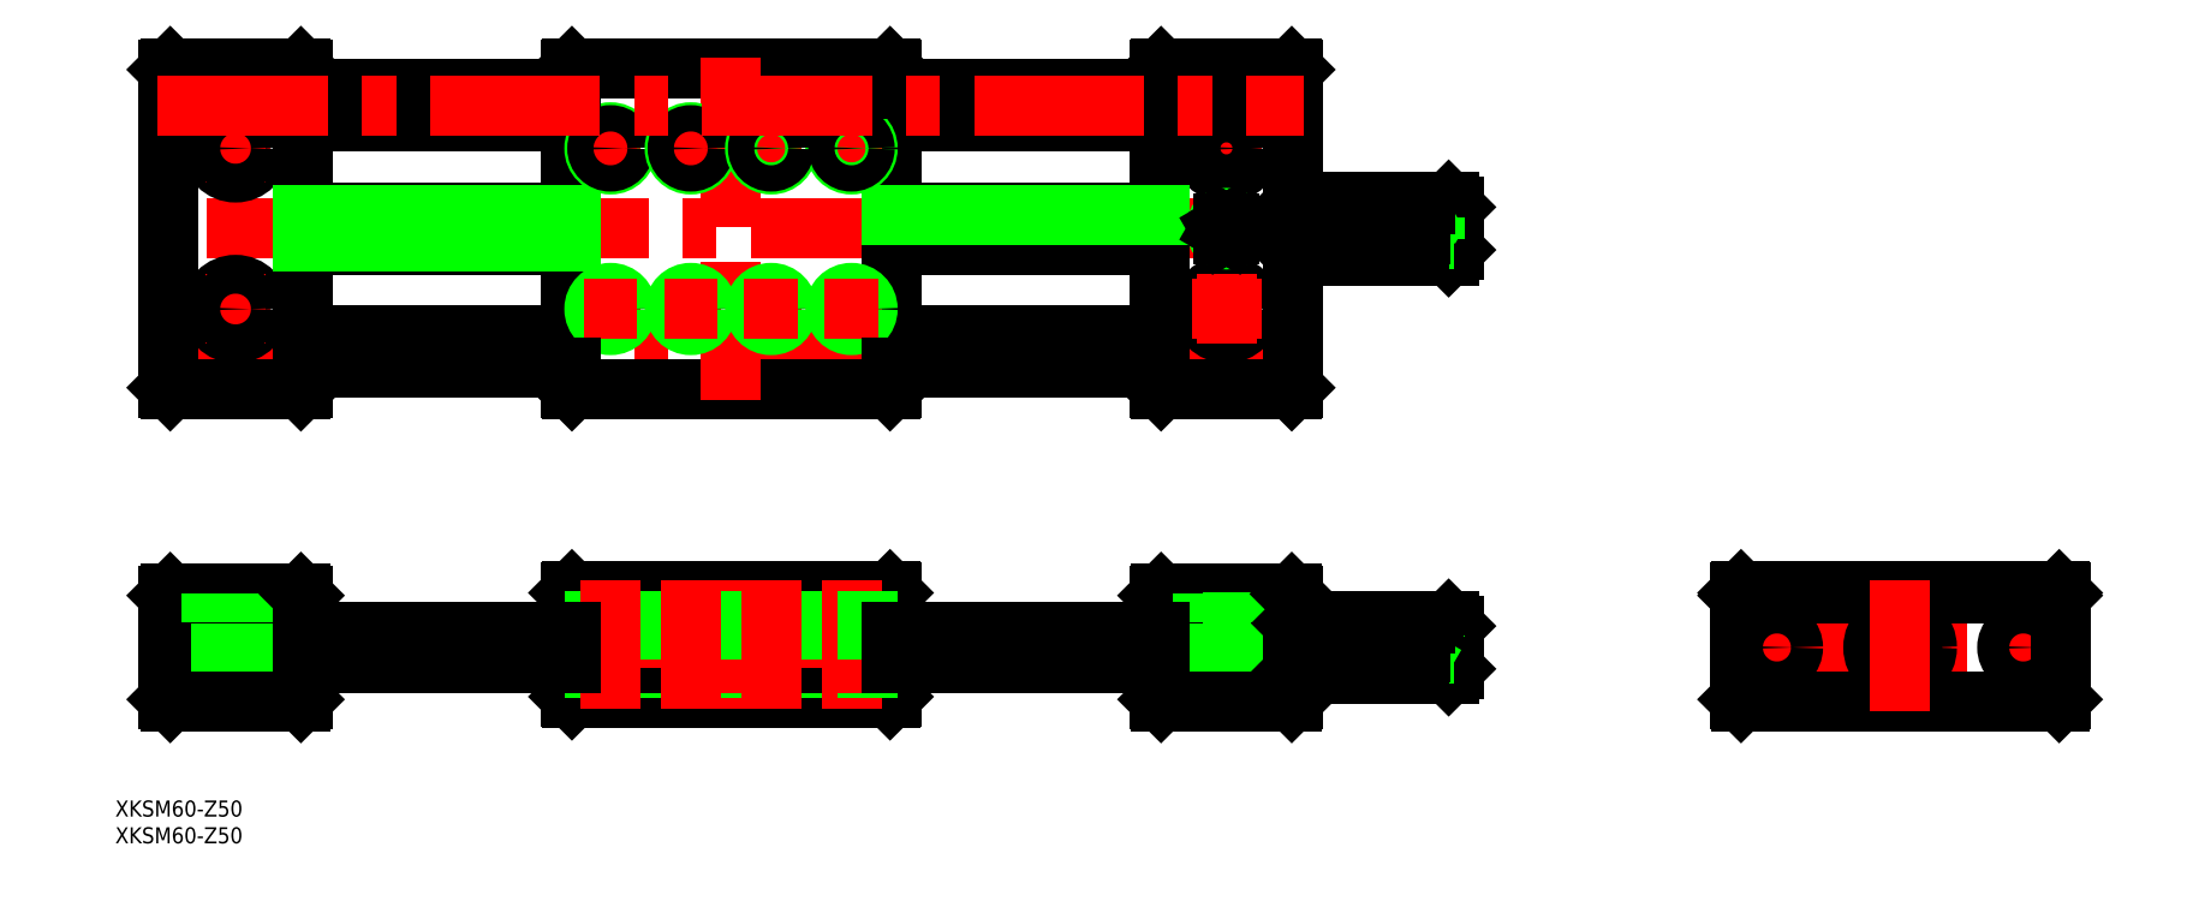
<metadata>
{"format":"dxf","ext":"dxf","renderer":"ezdxf+matplotlib","layout":"modelspace","background":"white","min_lineweight":24,"dpi":150}
</metadata>
<code>
0
SECTION
2
ENTITIES
0
TEXT
8
0
10
-333.3
20
-31.58
30
0
40
3
1
XKSM60-Z50
0
TEXT
8
0
10
-333.3
20
-36.58
30
0
40
3
1
XKSM60-Z50
0
LINE
8
CENTER
10
-325.3
20
55.21
30
0
11
-111.3
21
55.21
31
0
0
LINE
8
CENTER
10
-81.29
20
78.21
30
0
11
-325.3
21
78.21
31
0
0
LINE
8
CENTER
10
-325.3
20
0
30
0
11
-81.29
21
0
31
0
0
LINE
8
0
10
-188.6
20
10.5
30
0
11
-248
21
10.5
31
0
0
LINE
8
0
10
-248
20
-9.5
30
0
11
-188.6
21
-9.5
31
0
0
LINE
8
0
10
-188.6
20
108.2
30
0
11
-248
21
108.2
31
0
0
LINE
8
0
10
-248
20
48.21
30
0
11
-188.6
21
48.21
31
0
0
LINE
8
0
10
-323.3
20
9.7
30
0
11
-323.3
21
-9.7
31
0
0
LINE
8
0
10
-298.3
20
9.7
30
0
11
-298.3
21
-9.7
31
0
0
LINE
8
CENTER
10
-310.8
20
12
30
0
11
-310.8
21
-12
31
0
0
LINE
8
0
10
-313.5
20
4.8
30
0
11
-313.5
21
-10
31
0
0
LINE
8
0
10
-308
20
4.8
30
0
11
-308
21
-10
31
0
0
LINE
8
0
10
-298.6
20
-10
30
0
11
-323
21
-10
31
0
0
LINE
8
0
10
-323
20
-10
30
0
11
-323.3
21
-9.7
31
0
0
LINE
8
0
10
-298.6
20
-10
30
0
11
-298.3
21
-9.7
31
0
0
LINE
8
0
10
-315.3
20
4.8
30
0
11
-306.3
21
4.8
31
0
0
LINE
8
0
10
-323
20
10
30
0
11
-298.6
21
10
31
0
0
LINE
8
0
10
-323.3
20
9.7
30
0
11
-323
21
10
31
0
0
LINE
8
0
10
-315.3
20
10
30
0
11
-315.3
21
4.8
31
0
0
LINE
8
0
10
-306.3
20
4.8
30
0
11
-306.3
21
10
31
0
0
LINE
8
0
10
-298.6
20
10
30
0
11
-298.3
21
9.7
31
0
0
LINE
8
0
10
-248.3
20
10.2
30
0
11
-248.3
21
-9.2
31
0
0
LINE
8
0
10
-248
20
-9.5
30
0
11
-248.3
21
-9.2
31
0
0
LINE
8
0
10
-238
20
10.5
30
0
11
-244.9
21
10.5
31
0
0
LINE
8
0
10
-248.3
20
10.2
30
0
11
-248
21
10.5
31
0
0
LINE
8
0
10
-298.3
20
58.21
30
0
11
-248.3
21
58.21
31
0
0
LINE
8
0
10
-298.3
20
98.21
30
0
11
-248.3
21
98.21
31
0
0
LINE
8
0
10
-298.3
20
75.21
30
0
11
-248.3
21
75.21
31
0
0
LINE
8
0
10
-248.3
20
81.21
30
0
11
-298.3
21
81.21
31
0
0
LINE
8
0
10
-323.3
20
107.9
30
0
11
-323.3
21
48.51
31
0
0
LINE
8
0
10
-298.3
20
107.9
30
0
11
-298.3
21
48.51
31
0
0
LINE
8
CENTER
10
-317.3
20
63.21
30
0
11
-304.3
21
63.21
31
0
0
CIRCLE
8
0
10
-310.8
20
63.21
30
0
40
4.5
0
LINE
8
0
10
-323
20
48.21
30
0
11
-298.6
21
48.21
31
0
0
LINE
8
CENTER
10
-310.8
20
69.71
30
0
11
-310.8
21
56.71
31
0
0
CIRCLE
8
0
10
-310.8
20
63.21
30
0
40
2.75
0
LINE
8
0
10
-323
20
48.21
30
0
11
-323.3
21
48.51
31
0
0
LINE
8
0
10
-298.6
20
48.21
30
0
11
-298.3
21
48.51
31
0
0
LINE
8
CENTER
10
-317.3
20
93.21
30
0
11
-304.3
21
93.21
31
0
0
CIRCLE
8
0
10
-310.8
20
93.21
30
0
40
4.5
0
LINE
8
0
10
-323
20
108.2
30
0
11
-298.6
21
108.2
31
0
0
LINE
8
CENTER
10
-310.8
20
99.71
30
0
11
-310.8
21
86.71
31
0
0
CIRCLE
8
0
10
-310.8
20
93.21
30
0
40
2.75
0
LINE
8
0
10
-323
20
108.2
30
0
11
-323.3
21
107.9
31
0
0
LINE
8
0
10
-298.6
20
108.2
30
0
11
-298.3
21
107.9
31
0
0
LINE
8
CENTER
10
-218.3
20
110.2
30
0
11
-218.3
21
46.21
31
0
0
LINE
8
0
10
-248.3
20
107.9
30
0
11
-248.3
21
48.51
31
0
0
LINE
8
0
10
-248
20
48.21
30
0
11
-248.3
21
48.51
31
0
0
LINE
8
0
10
-248.3
20
107.9
30
0
11
-248
21
108.2
31
0
0
LINE
8
0
10
-113.3
20
9.7
30
0
11
-113.3
21
-9.7
31
0
0
LINE
8
CENTER
10
-125.8
20
12
30
0
11
-125.8
21
-12
31
0
0
LINE
8
0
10
-128.5
20
4.8
30
0
11
-128.5
21
-10
31
0
0
LINE
8
0
10
-123
20
4.8
30
0
11
-123
21
-10
31
0
0
LINE
8
0
10
-138.3
20
-9.7
30
0
11
-138.3
21
9.7
31
0
0
LINE
8
0
10
-113.3
20
9.7
30
0
11
-113.3
21
-9.7
31
0
0
LINE
8
0
10
-188.3
20
10.2
30
0
11
-188.3
21
-9.2
31
0
0
LINE
8
0
10
-113.6
20
-10
30
0
11
-138
21
-10
31
0
0
LINE
8
0
10
-188.6
20
-9.5
30
0
11
-188.3
21
-9.2
31
0
0
LINE
8
0
10
-138
20
-10
30
0
11
-138.3
21
-9.7
31
0
0
LINE
8
0
10
-113.6
20
-10
30
0
11
-113.3
21
-9.7
31
0
0
LINE
8
0
10
-138
20
10
30
0
11
-113.6
21
10
31
0
0
LINE
8
0
10
-188.6
20
10.5
30
0
11
-188.3
21
10.2
31
0
0
LINE
8
0
10
-138.3
20
9.7
30
0
11
-138
21
10
31
0
0
LINE
8
0
10
-130.3
20
4.8
30
0
11
-121.3
21
4.8
31
0
0
LINE
8
0
10
-130.3
20
10
30
0
11
-130.3
21
4.8
31
0
0
LINE
8
0
10
-121.3
20
4.8
30
0
11
-121.3
21
10
31
0
0
LINE
8
0
10
-113.3
20
9.7
30
0
11
-113.6
21
10
31
0
0
LINE
8
CENTER
10
-32
20
0
30
0
11
32
21
0
31
0
0
LINE
8
0
10
-29.7
20
-10
30
0
11
29.7
21
-10
31
0
0
LINE
8
0
10
-29.7
20
10
30
0
11
29.7
21
10
31
0
0
LINE
8
0
10
-29.7
20
10.5
30
0
11
29.7
21
10.5
31
0
0
LINE
8
0
10
-30
20
10.2
30
0
11
-30
21
-9.7
31
0
0
LINE
8
0
10
-29.7
20
-10
30
0
11
-30
21
-9.7
31
0
0
LINE
8
CENTER
10
-23
20
5
30
0
11
-23
21
-5
31
0
0
LINE
8
0
10
-29.7
20
10
30
0
11
-30
21
9.7
31
0
0
LINE
8
0
10
-29.7
20
10.5
30
0
11
-30
21
10.2
31
0
0
LINE
8
CENTER
10
23
20
5
30
0
11
23
21
-5
31
0
0
LINE
8
0
10
30
20
10.2
30
0
11
30
21
-9.7
31
0
0
LINE
8
0
10
29.7
20
-10
30
0
11
30
21
-9.7
31
0
0
LINE
8
0
10
29.7
20
10
30
0
11
30
21
9.7
31
0
0
LINE
8
0
10
29.7
20
10.5
30
0
11
30
21
10.2
31
0
0
LINE
8
0
10
-113.3
20
107.9
30
0
11
-113.3
21
48.51
31
0
0
LINE
8
0
10
-138.3
20
107.9
30
0
11
-138.3
21
48.51
31
0
0
LINE
8
0
10
-188.3
20
48.51
30
0
11
-188.3
21
107.9
31
0
0
LINE
8
0
10
-138
20
48.21
30
0
11
-113.6
21
48.21
31
0
0
LINE
8
0
10
-188.3
20
58.21
30
0
11
-138.3
21
58.21
31
0
0
LINE
8
0
10
-188.6
20
48.21
30
0
11
-188.3
21
48.51
31
0
0
LINE
8
0
10
-138
20
48.21
30
0
11
-138.3
21
48.51
31
0
0
LINE
8
0
10
-138.3
20
75.75
30
0
11
-188.3
21
75.75
31
0
0
LINE
8
0
10
-298.3
20
80.67
30
0
11
-248.3
21
80.67
31
0
0
LINE
8
0
10
-138.3
20
75.21
30
0
11
-188.3
21
75.21
31
0
0
LINE
8
0
10
-188.3
20
81.21
30
0
11
-138.3
21
81.21
31
0
0
LINE
8
CENTER
10
-125.8
20
99.71
30
0
11
-125.8
21
86.71
31
0
0
CIRCLE
8
0
10
-125.8
20
63.21
30
0
40
2.75
0
CIRCLE
8
0
10
-125.8
20
63.21
30
0
40
4.5
0
LINE
8
0
10
-113.6
20
48.21
30
0
11
-113.3
21
48.51
31
0
0
LINE
8
CENTER
10
-132.3
20
63.21
30
0
11
-119.3
21
63.21
31
0
0
LINE
8
0
10
-138
20
108.2
30
0
11
-113.6
21
108.2
31
0
0
LINE
8
0
10
-188.3
20
98.21
30
0
11
-138.3
21
98.21
31
0
0
LINE
8
0
10
-188.6
20
108.2
30
0
11
-188.3
21
107.9
31
0
0
LINE
8
0
10
-138
20
108.2
30
0
11
-138.3
21
107.9
31
0
0
LINE
8
CENTER
10
-132.3
20
93.21
30
0
11
-119.3
21
93.21
31
0
0
CIRCLE
8
0
10
-125.8
20
93.21
30
0
40
2.75
0
CIRCLE
8
0
10
-125.8
20
93.21
30
0
40
4.5
0
LINE
8
0
10
-113.6
20
108.2
30
0
11
-113.3
21
107.9
31
0
0
LINE
8
0
10
-188.3
20
80.67
30
0
11
-138.3
21
80.67
31
0
0
LINE
8
0
10
-248.3
20
75.75
30
0
11
-298.3
21
75.75
31
0
0
CIRCLE
8
0
10
-125.8
20
78.21
30
0
40
1.621
0
CIRCLE
8
0
10
-125.8
20
78.21
30
0
40
2
0
LINE
8
0
10
-84.29
20
-5
30
0
11
-112.8
21
-5
31
0
0
LINE
8
0
10
-112.8
20
5
30
0
11
-84.29
21
5
31
0
0
LINE
8
0
10
-112.8
20
5
30
0
11
-112.8
21
-5
31
0
0
LINE
8
0
10
-112.8
20
-5
30
0
11
-113.3
21
-4.5
31
0
0
LINE
8
0
10
-112.8
20
5
30
0
11
-113.3
21
4.5
31
0
0
LINE
8
0
10
-84.29
20
5
30
0
11
-84.29
21
-5
31
0
0
LINE
8
0
10
-83.29
20
4
30
0
11
-84.29
21
5
31
0
0
LINE
8
0
10
-83.29
20
4
30
0
11
-83.29
21
-4
31
0
0
LINE
8
0
10
-88.12
20
0.02983
30
0
11
-86.79
21
-2.28
31
0
0
LINE
8
0
10
-86.79
20
2.339
30
0
11
-86.79
21
-2.28
31
0
0
LINE
8
0
10
-86.79
20
-2.28
30
0
11
-83.29
21
-2.28
31
0
0
LINE
8
0
10
-84.29
20
-5
30
0
11
-83.29
21
-4
31
0
0
LINE
8
0
10
-86.79
20
-1.125
30
0
11
-83.29
21
-1.125
31
0
0
LINE
8
0
10
-86.79
20
1.185
30
0
11
-83.29
21
1.185
31
0
0
LINE
8
0
10
-86.79
20
2.339
30
0
11
-83.29
21
2.339
31
0
0
LINE
8
0
10
-88.12
20
0.02983
30
0
11
-86.79
21
2.339
31
0
0
LINE
8
0
10
-84.29
20
73.24
30
0
11
-112.8
21
73.24
31
0
0
LINE
8
0
10
-112.8
20
83.24
30
0
11
-84.29
21
83.24
31
0
0
LINE
8
0
10
-112.8
20
83.24
30
0
11
-112.8
21
73.24
31
0
0
LINE
8
0
10
-112.8
20
73.24
30
0
11
-113.3
21
73.74
31
0
0
LINE
8
0
10
-112.8
20
83.24
30
0
11
-113.3
21
82.74
31
0
0
LINE
8
0
10
-84.29
20
83.24
30
0
11
-84.29
21
73.24
31
0
0
LINE
8
0
10
-83.29
20
82.24
30
0
11
-84.29
21
83.24
31
0
0
LINE
8
0
10
-83.29
20
82.24
30
0
11
-83.29
21
74.24
31
0
0
LINE
8
0
10
-84.29
20
73.24
30
0
11
-83.29
21
74.24
31
0
0
LINE
8
0
10
-86.79
20
76.21
30
0
11
-86.79
21
80.21
31
0
0
LINE
8
0
10
-83.29
20
80.21
30
0
11
-86.79
21
80.21
31
0
0
LINE
8
0
10
-83.29
20
76.21
30
0
11
-86.79
21
76.21
31
0
0
LINE
8
0
10
-83.29
20
78.21
30
0
11
-86.79
21
78.21
31
0
0
LINE
8
0
10
-86.79
20
80.21
30
0
11
-87.94
21
78.21
31
0
0
LINE
8
0
10
-86.79
20
76.21
30
0
11
-87.95
21
78.21
31
0
0
CIRCLE
8
0
10
9e-16
20
0
30
0
40
4
0
CIRCLE
8
0
10
9e-16
20
0
30
0
40
5
0
LINE
8
0
10
9e-16
20
-2.28
30
0
11
2
21
-1.125
31
0
0
LINE
8
0
10
-2
20
-1.125
30
0
11
9e-16
21
-2.28
31
0
0
LINE
8
0
10
9e-16
20
2.339
30
0
11
-2
21
1.185
31
0
0
LINE
8
0
10
-2
20
1.185
30
0
11
-2
21
-1.125
31
0
0
LINE
8
0
10
2
20
1.185
30
0
11
9e-16
21
2.339
31
0
0
LINE
8
0
10
2
20
-1.125
30
0
11
2
21
1.185
31
0
0
LINE
8
CENTER
10
1.5e-15
20
12.5
30
0
11
-1.4e-15
21
-12
31
0
0
LINE
8
CENTER
10
-218.3
20
12.5
30
0
11
-218.3
21
-11.5
31
0
0
LINE
8
CENTER
10
-195.8
20
98.21
30
0
11
-195.8
21
88.21
31
0
0
LINE
8
CENTER
10
-210.8
20
98.21
30
0
11
-210.8
21
88.21
31
0
0
LINE
8
CENTER
10
-225.8
20
98.21
30
0
11
-225.8
21
88.21
31
0
0
LINE
8
CENTER
10
-240.8
20
98.21
30
0
11
-240.8
21
88.21
31
0
0
LINE
8
CENTER
10
-240.8
20
68.21
30
0
11
-240.8
21
58.21
31
0
0
LINE
8
CENTER
10
-225.8
20
68.21
30
0
11
-225.8
21
58.21
31
0
0
CIRCLE
8
0
10
-225.8
20
63.21
30
0
40
2.458
0
CIRCLE
8
0
10
-240.8
20
63.21
30
0
40
2.458
0
CIRCLE
8
0
10
-240.8
20
63.21
30
0
40
3
0
CIRCLE
8
0
10
-225.8
20
63.21
30
0
40
3
0
LINE
8
CENTER
10
-245.8
20
63.21
30
0
11
-235.8
21
63.21
31
0
0
LINE
8
CENTER
10
-230.8
20
63.21
30
0
11
-220.8
21
63.21
31
0
0
LINE
8
CENTER
10
-210.8
20
68.21
30
0
11
-210.8
21
58.21
31
0
0
LINE
8
CENTER
10
-195.8
20
68.21
30
0
11
-195.8
21
58.21
31
0
0
CIRCLE
8
0
10
-195.8
20
63.21
30
0
40
2.458
0
CIRCLE
8
0
10
-210.8
20
63.21
30
0
40
2.458
0
CIRCLE
8
0
10
-195.8
20
63.21
30
0
40
3
0
CIRCLE
8
0
10
-210.8
20
63.21
30
0
40
3
0
LINE
8
CENTER
10
-200.8
20
63.21
30
0
11
-190.8
21
63.21
31
0
0
LINE
8
CENTER
10
-215.8
20
63.21
30
0
11
-205.8
21
63.21
31
0
0
CIRCLE
8
0
10
-240.8
20
93.21
30
0
40
3
0
LINE
8
CENTER
10
-245.8
20
93.21
30
0
11
-235.8
21
93.21
31
0
0
CIRCLE
8
0
10
-240.8
20
93.21
30
0
40
2.458
0
CIRCLE
8
0
10
-225.8
20
93.21
30
0
40
3
0
LINE
8
CENTER
10
-230.8
20
93.21
30
0
11
-220.8
21
93.21
31
0
0
CIRCLE
8
0
10
-225.8
20
93.21
30
0
40
2.458
0
LINE
8
CENTER
10
-200.8
20
93.21
30
0
11
-190.8
21
93.21
31
0
0
CIRCLE
8
0
10
-195.8
20
93.21
30
0
40
3
0
LINE
8
CENTER
10
-215.8
20
93.21
30
0
11
-205.8
21
93.21
31
0
0
CIRCLE
8
0
10
-210.8
20
93.21
30
0
40
3
0
CIRCLE
8
0
10
-210.8
20
93.21
30
0
40
2.458
0
CIRCLE
8
0
10
-195.8
20
93.21
30
0
40
2.458
0
LINE
8
0
10
-228.8
20
10.5
30
0
11
-228.8
21
-9.5
31
0
0
LINE
8
0
10
-228.2
20
10.5
30
0
11
-228.2
21
-9.5
31
0
0
LINE
8
0
10
-222.8
20
10.5
30
0
11
-222.8
21
-9.5
31
0
0
LINE
8
0
10
-223.3
20
10.5
30
0
11
-223.3
21
-9.5
31
0
0
LINE
8
CENTER
10
-225.8
20
12.5
30
0
11
-225.8
21
-11.5
31
0
0
LINE
8
0
10
-243.2
20
10.5
30
0
11
-243.2
21
-9.5
31
0
0
LINE
8
0
10
-243.8
20
10.5
30
0
11
-243.8
21
-9.5
31
0
0
LINE
8
0
10
-237.8
20
10.5
30
0
11
-237.8
21
-9.5
31
0
0
LINE
8
0
10
-238.3
20
10.5
30
0
11
-238.3
21
-9.5
31
0
0
LINE
8
CENTER
10
-240.8
20
12.5
30
0
11
-240.8
21
-11.5
31
0
0
LINE
8
0
10
-198.8
20
10.5
30
0
11
-198.8
21
-9.5
31
0
0
LINE
8
0
10
-198.2
20
10.5
30
0
11
-198.2
21
-9.5
31
0
0
LINE
8
0
10
-193.3
20
10.5
30
0
11
-193.3
21
-9.5
31
0
0
LINE
8
CENTER
10
-195.8
20
12.5
30
0
11
-195.8
21
-11.5
31
0
0
LINE
8
0
10
-213.8
20
10.5
30
0
11
-213.8
21
-9.5
31
0
0
LINE
8
0
10
-213.2
20
10.5
30
0
11
-213.2
21
-9.5
31
0
0
LINE
8
0
10
-207.8
20
10.5
30
0
11
-207.8
21
-9.5
31
0
0
LINE
8
0
10
-208.3
20
10.5
30
0
11
-208.3
21
-9.5
31
0
0
LINE
8
CENTER
10
-210.8
20
12.5
30
0
11
-210.8
21
-11.5
31
0
0
LINE
8
0
10
-192.8
20
10.5
30
0
11
-192.8
21
-9.5
31
0
0
LINE
8
0
10
-112.8
20
82.74
30
0
11
-88.61
21
82.74
31
0
0
LINE
8
0
10
-112.8
20
73.74
30
0
11
-93.27
21
73.74
31
0
0
LINE
8
0
10
-112.8
20
74.24
30
0
11
-92.02
21
74.24
31
0
0
LINE
8
0
10
-112.8
20
74.74
30
0
11
-91.02
21
74.74
31
0
0
LINE
8
0
10
-112.8
20
75.24
30
0
11
-90.27
21
75.24
31
0
0
LINE
8
0
10
-112.8
20
75.74
30
0
11
-89.92
21
75.74
31
0
0
LINE
8
0
10
-112.8
20
76.24
30
0
11
-89.75
21
76.24
31
0
0
LINE
8
0
10
-112.8
20
77.24
30
0
11
-89.62
21
77.24
31
0
0
LINE
8
0
10
-112.8
20
79.24
30
0
11
-89.63
21
79.24
31
0
0
LINE
8
0
10
-112.8
20
80.24
30
0
11
-89.9
21
80.24
31
0
0
LINE
8
0
10
-112.8
20
80.74
30
0
11
-90.12
21
80.74
31
0
0
LINE
8
0
10
-112.8
20
81.24
30
0
11
-90.28
21
81.24
31
0
0
LINE
8
0
10
-112.8
20
81.74
30
0
11
-90.22
21
81.74
31
0
0
LINE
8
0
10
-112.8
20
82.24
30
0
11
-89.65
21
82.24
31
0
0
LINE
8
0
10
-112.8
20
4.5
30
0
11
-88.61
21
4.5
31
0
0
LINE
8
0
10
-112.8
20
-4.5
30
0
11
-93.27
21
-4.5
31
0
0
LINE
8
0
10
-112.8
20
-4
30
0
11
-92.02
21
-4
31
0
0
LINE
8
0
10
-112.8
20
-3.5
30
0
11
-91.02
21
-3.5
31
0
0
LINE
8
0
10
-112.8
20
-3
30
0
11
-90.27
21
-3
31
0
0
LINE
8
0
10
-112.8
20
-2.5
30
0
11
-89.92
21
-2.5
31
0
0
LINE
8
0
10
-112.8
20
-2
30
0
11
-89.75
21
-2
31
0
0
LINE
8
0
10
-112.8
20
-1
30
0
11
-89.62
21
-1
31
0
0
LINE
8
0
10
-112.8
20
1
30
0
11
-89.63
21
1
31
0
0
LINE
8
0
10
-112.8
20
2
30
0
11
-89.9
21
2
31
0
0
LINE
8
0
10
-112.8
20
2.5
30
0
11
-90.12
21
2.5
31
0
0
LINE
8
0
10
-112.8
20
3
30
0
11
-90.28
21
3
31
0
0
LINE
8
0
10
-112.8
20
3.5
30
0
11
-90.22
21
3.5
31
0
0
LINE
8
0
10
-112.8
20
4
30
0
11
-89.65
21
4
31
0
0
CIRCLE
8
0
10
-23
20
0
30
0
40
3
0
CIRCLE
8
0
10
23
20
0
30
0
40
3
0
LINE
8
0
10
-138.3
20
52.21
30
0
11
-188.3
21
52.21
31
0
0
LINE
8
0
10
-298.3
20
104.2
30
0
11
-248.3
21
104.2
31
0
0
LINE
8
0
10
-188.3
20
104.2
30
0
11
-138.3
21
104.2
31
0
0
LINE
8
0
10
-248.3
20
52.21
30
0
11
-298.3
21
52.21
31
0
0
LINE
8
CENTER
10
-325.3
20
101.2
30
0
11
-111.3
21
101.2
31
0
0
LINE
8
0
10
-188.3
20
3
30
0
11
-138.3
21
3
31
0
0
LINE
8
0
10
-138.3
20
-3
30
0
11
-188.3
21
-3
31
0
0
LINE
8
0
10
-298.3
20
3
30
0
11
-248.3
21
3
31
0
0
LINE
8
0
10
-248.3
20
-3
30
0
11
-298.3
21
-3
31
0
0
LINE
8
CENTER
10
-125.8
20
69.71
30
0
11
-125.8
21
56.71
31
0
0
LINE
8
CENTER
10
-125.8
20
82.21
30
0
11
-125.8
21
74.21
31
0
0
LINE
8
0
10
-126.4
20
79.21
30
0
11
-126.9
21
78.21
31
0
0
LINE
8
0
10
-126.9
20
78.21
30
0
11
-126.4
21
77.21
31
0
0
LINE
8
0
10
-126.4
20
77.21
30
0
11
-125.2
21
77.21
31
0
0
LINE
8
0
10
-125.2
20
77.21
30
0
11
-124.6
21
78.21
31
0
0
LINE
8
0
10
-124.6
20
78.21
30
0
11
-125.2
21
79.21
31
0
0
LINE
8
0
10
-125.2
20
79.21
30
0
11
-126.4
21
79.21
31
0
0
ENDSEC
0
EOF

</code>
